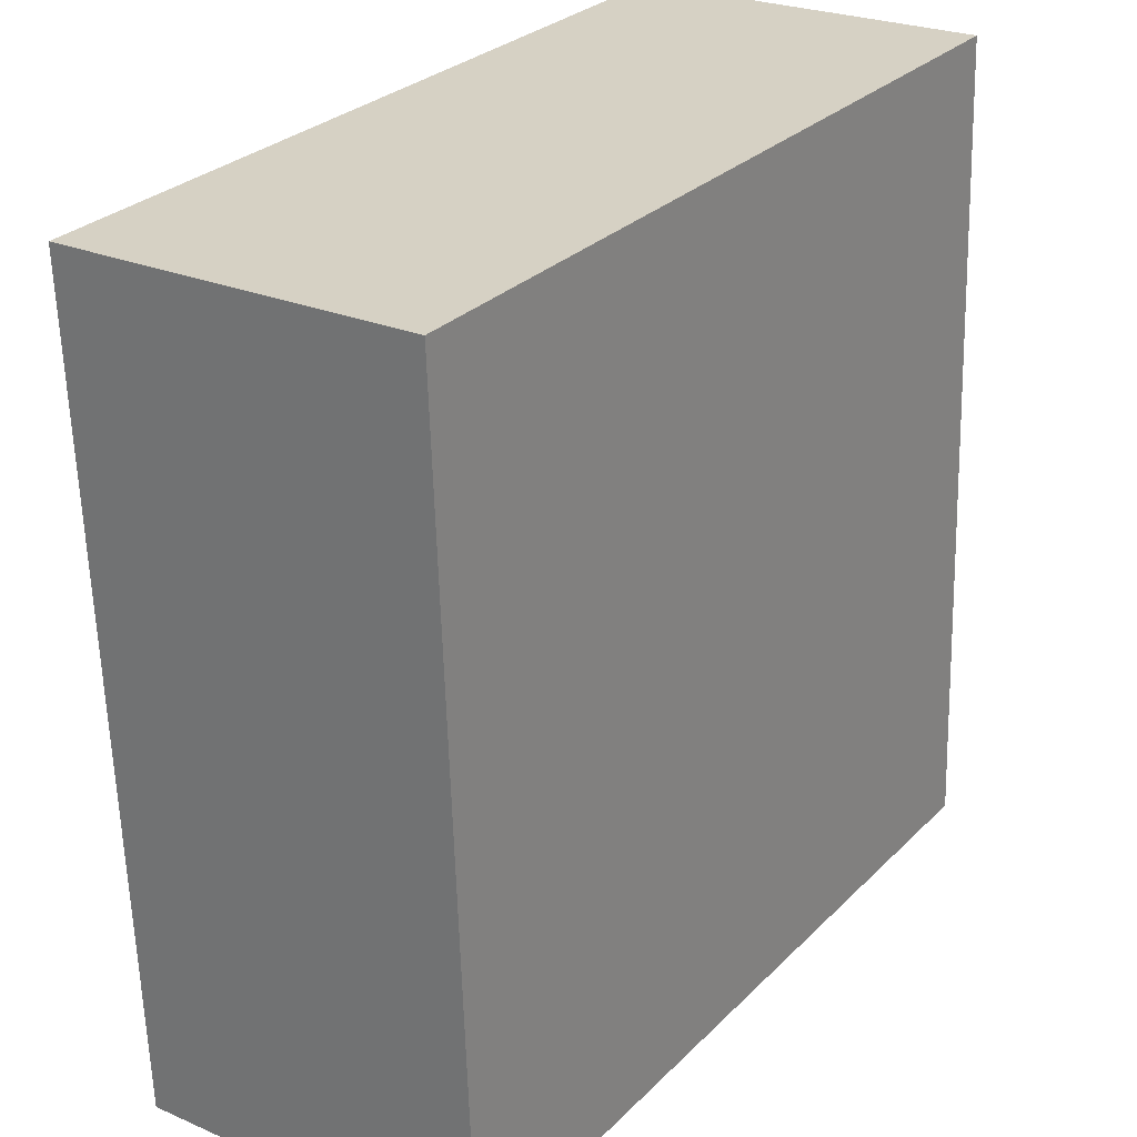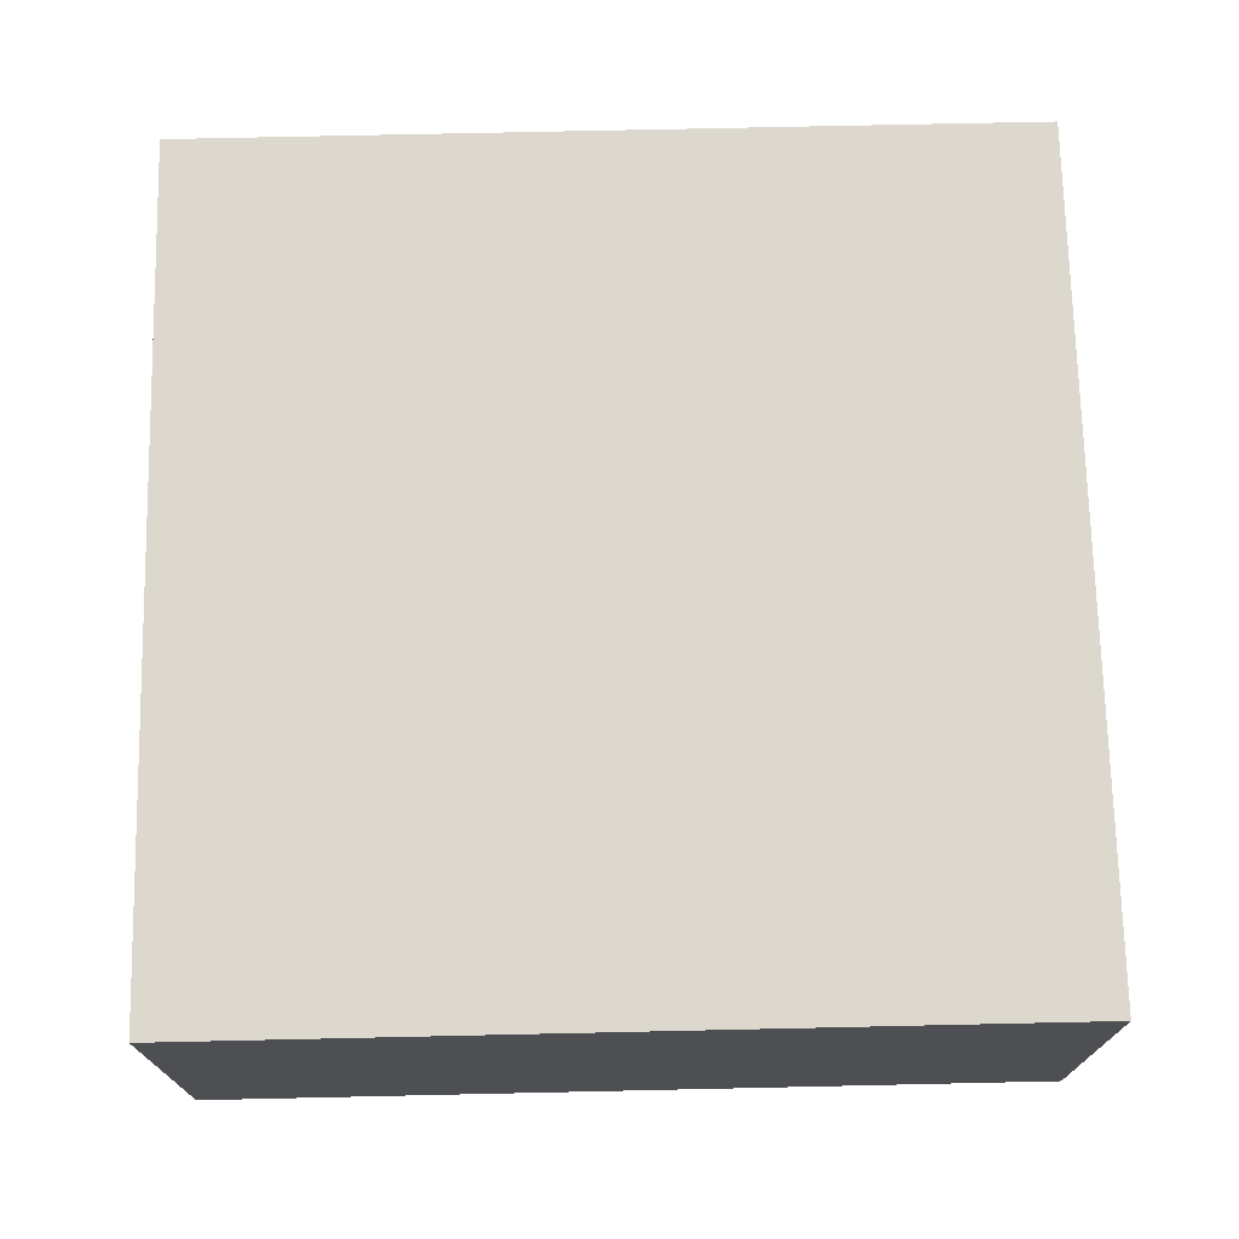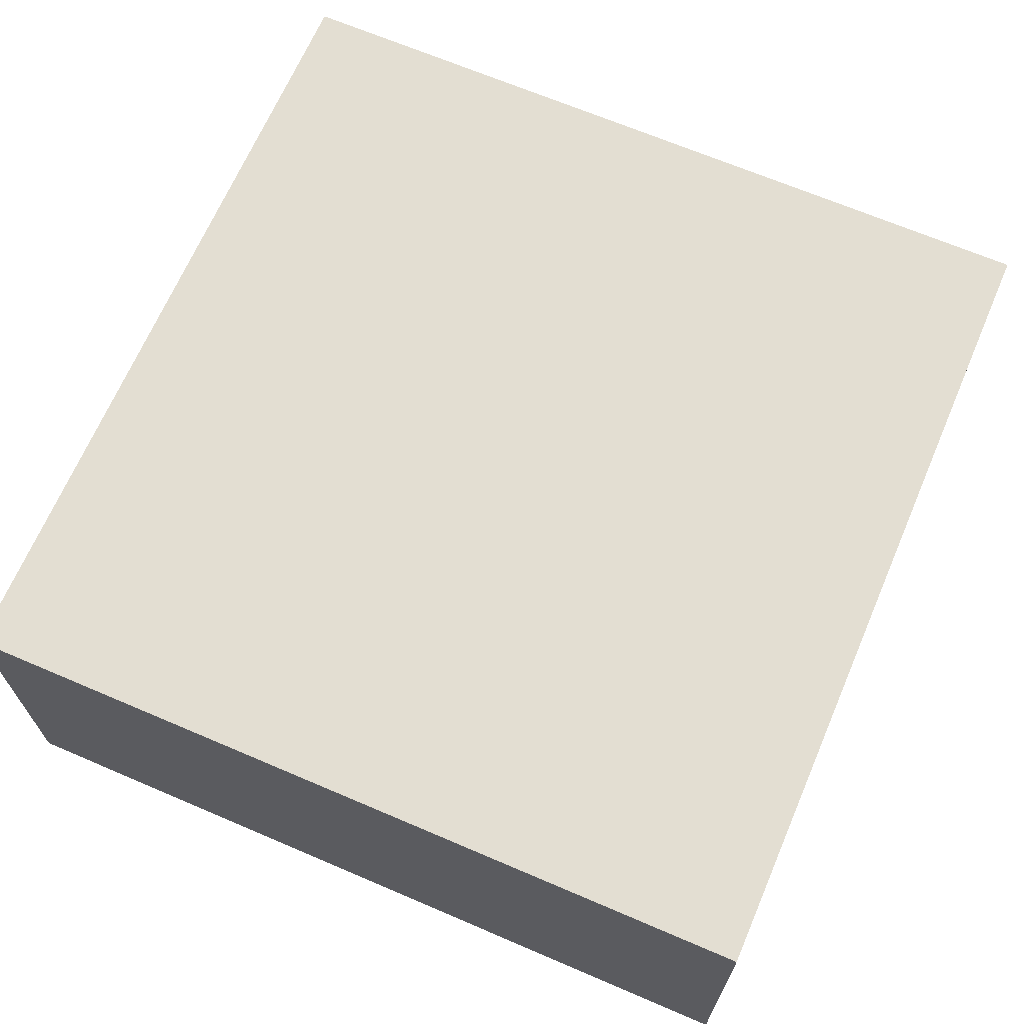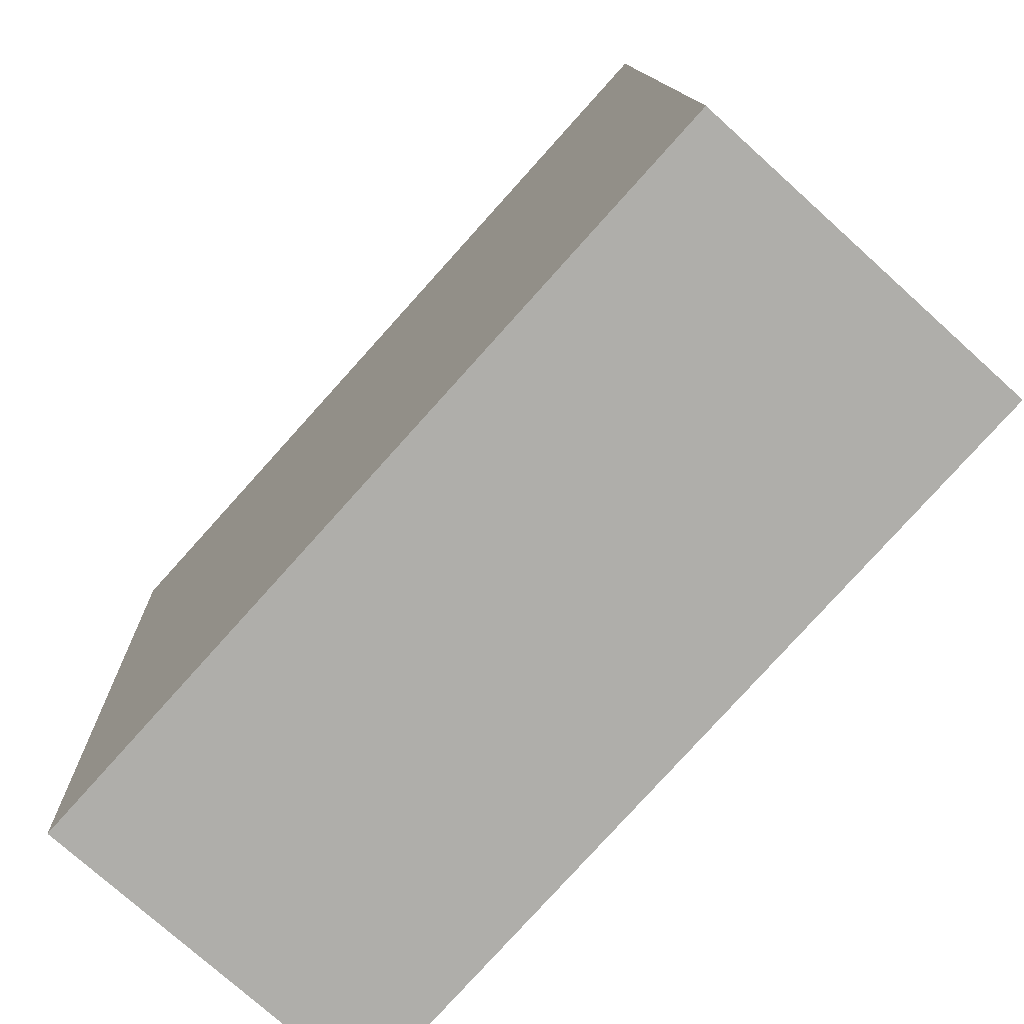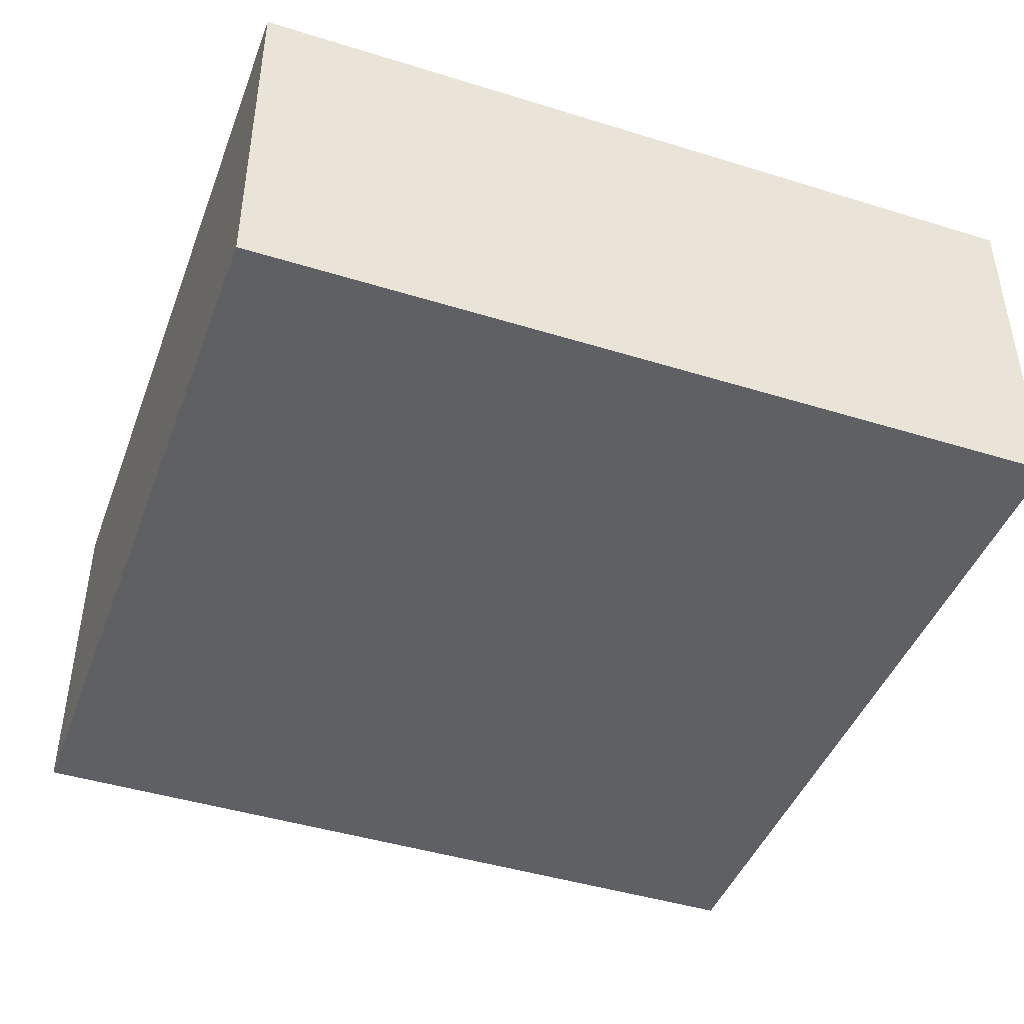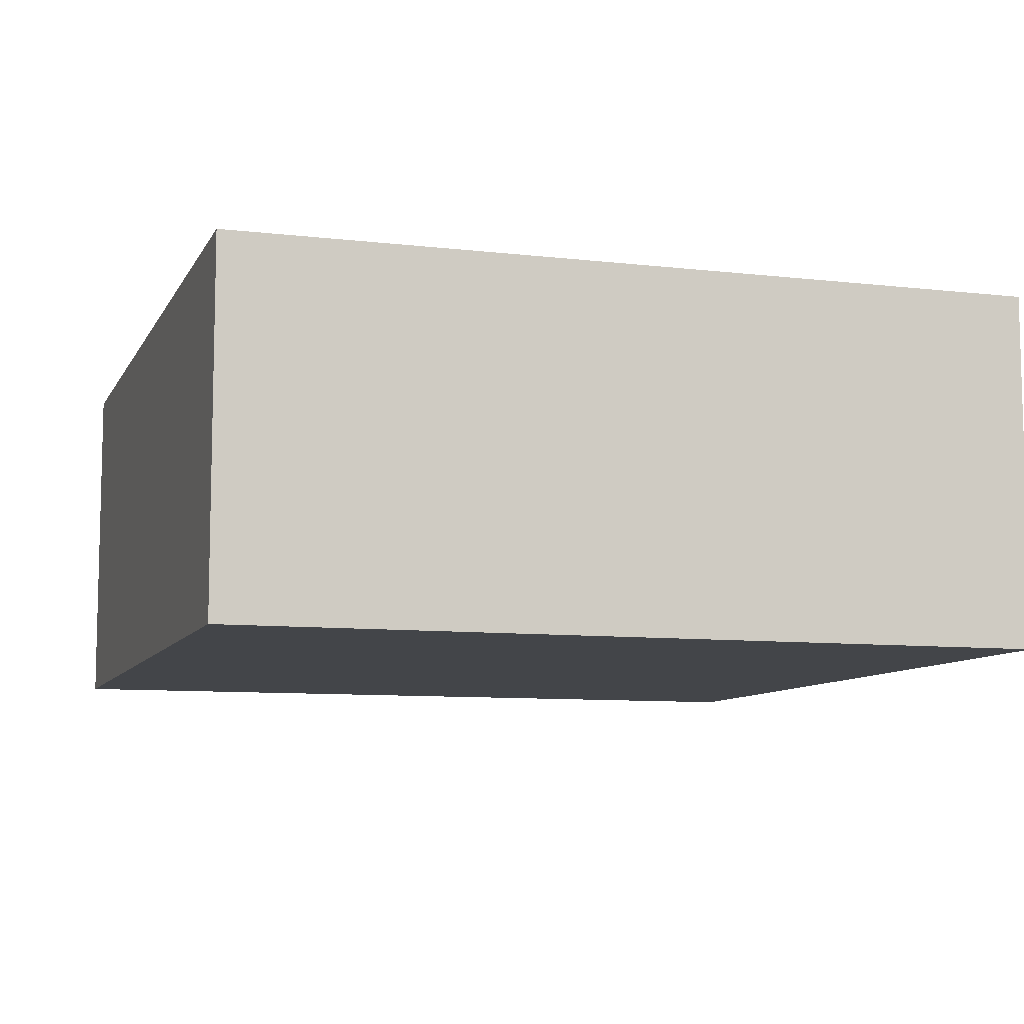
<metadata>
{"format":"obj","ext":"obj","renderer":"f3d","projection":"perspective","resolution":1024,"background":"white","views":[{"elev":25.1,"azim":124.9,"up":"+Z"},{"elev":72.3,"azim":1.6,"up":"+Y"},{"elev":67.4,"azim":-153.9,"up":"+Y"},{"elev":-75.2,"azim":-132.1,"up":"+Z"},{"elev":-44.1,"azim":-107.1,"up":"+Y"},{"elev":-8.8,"azim":165.4,"up":"+Y"}]}
</metadata>
<code>
v  5.981 2.622 -0.299
v  0.302 2.622 6.005
v  6.285 2.622 5.706
v  0 2.622 1.606e-16
v  6.285 -3.494e-16 5.706
v  5.981 1.831e-17 -0.299
v  0 0 0
v  0.302 -3.677e-16 6.005
g defaultobject
f 1 2 3
f 2 1 4
f 5 1 3
f 1 5 6
f 6 4 1
f 4 6 7
f 7 2 4
f 2 7 8
f 8 3 2
f 3 8 5
f 8 6 5
f 6 8 7

</code>
